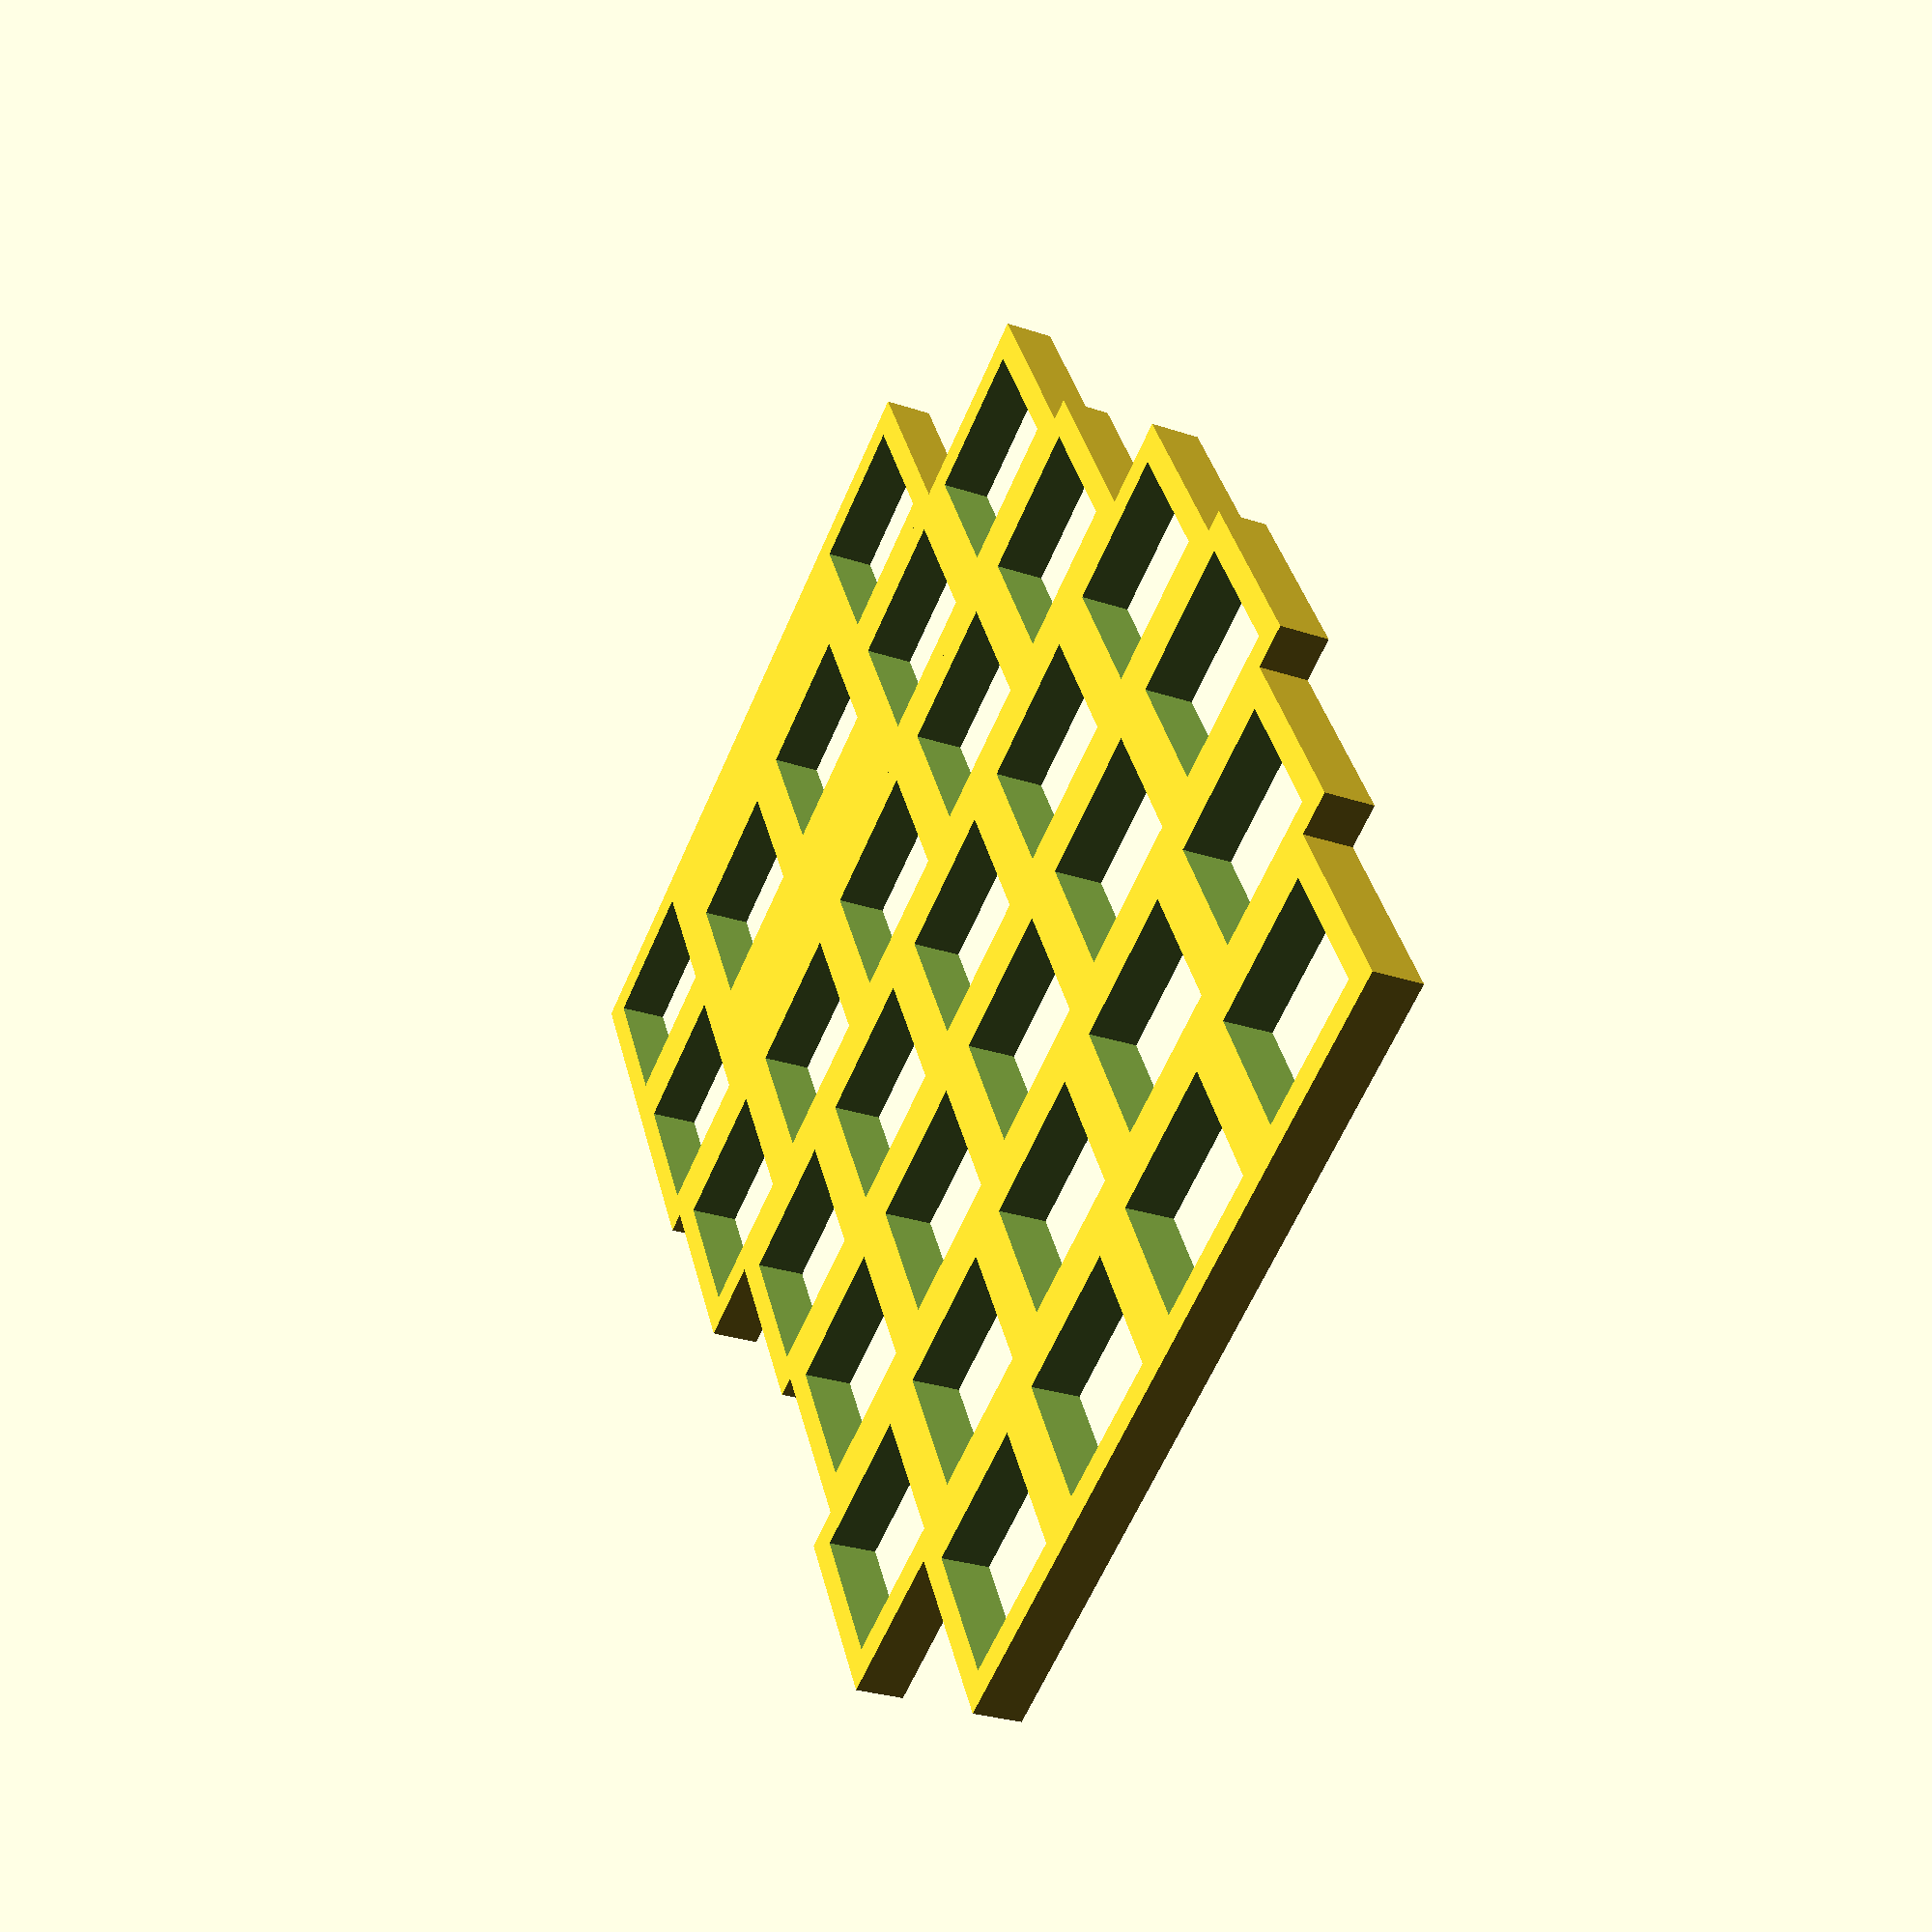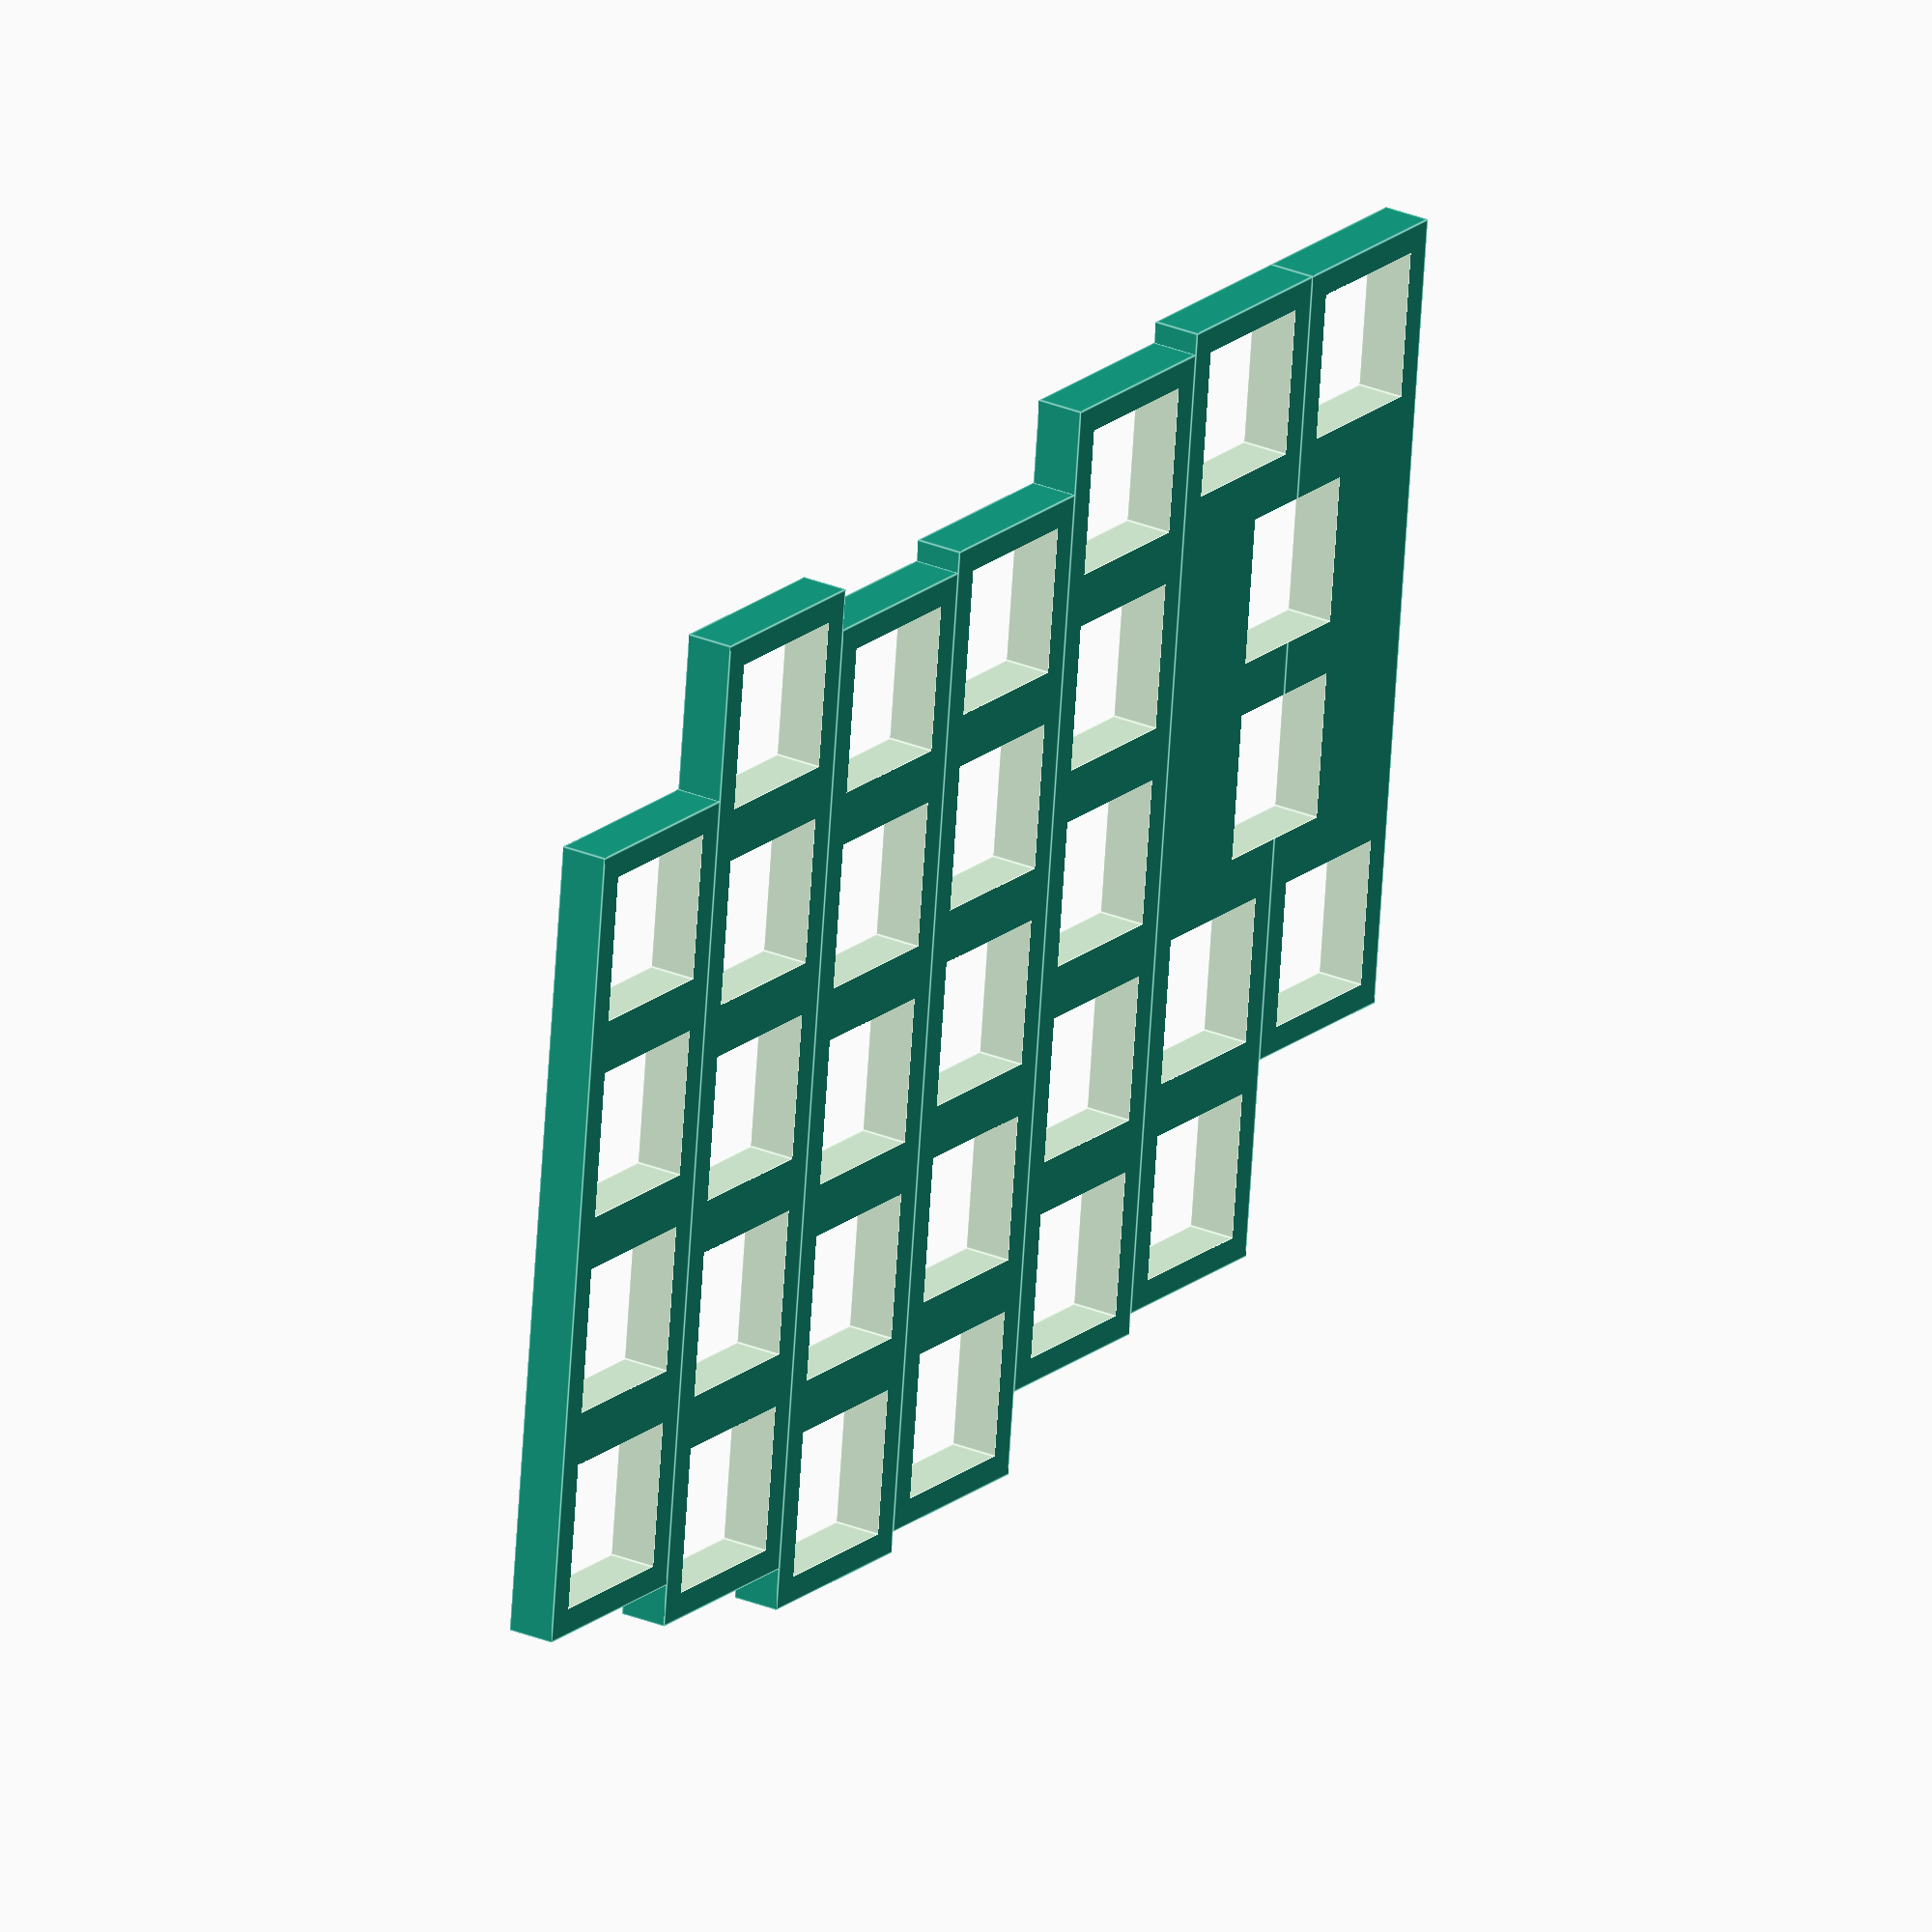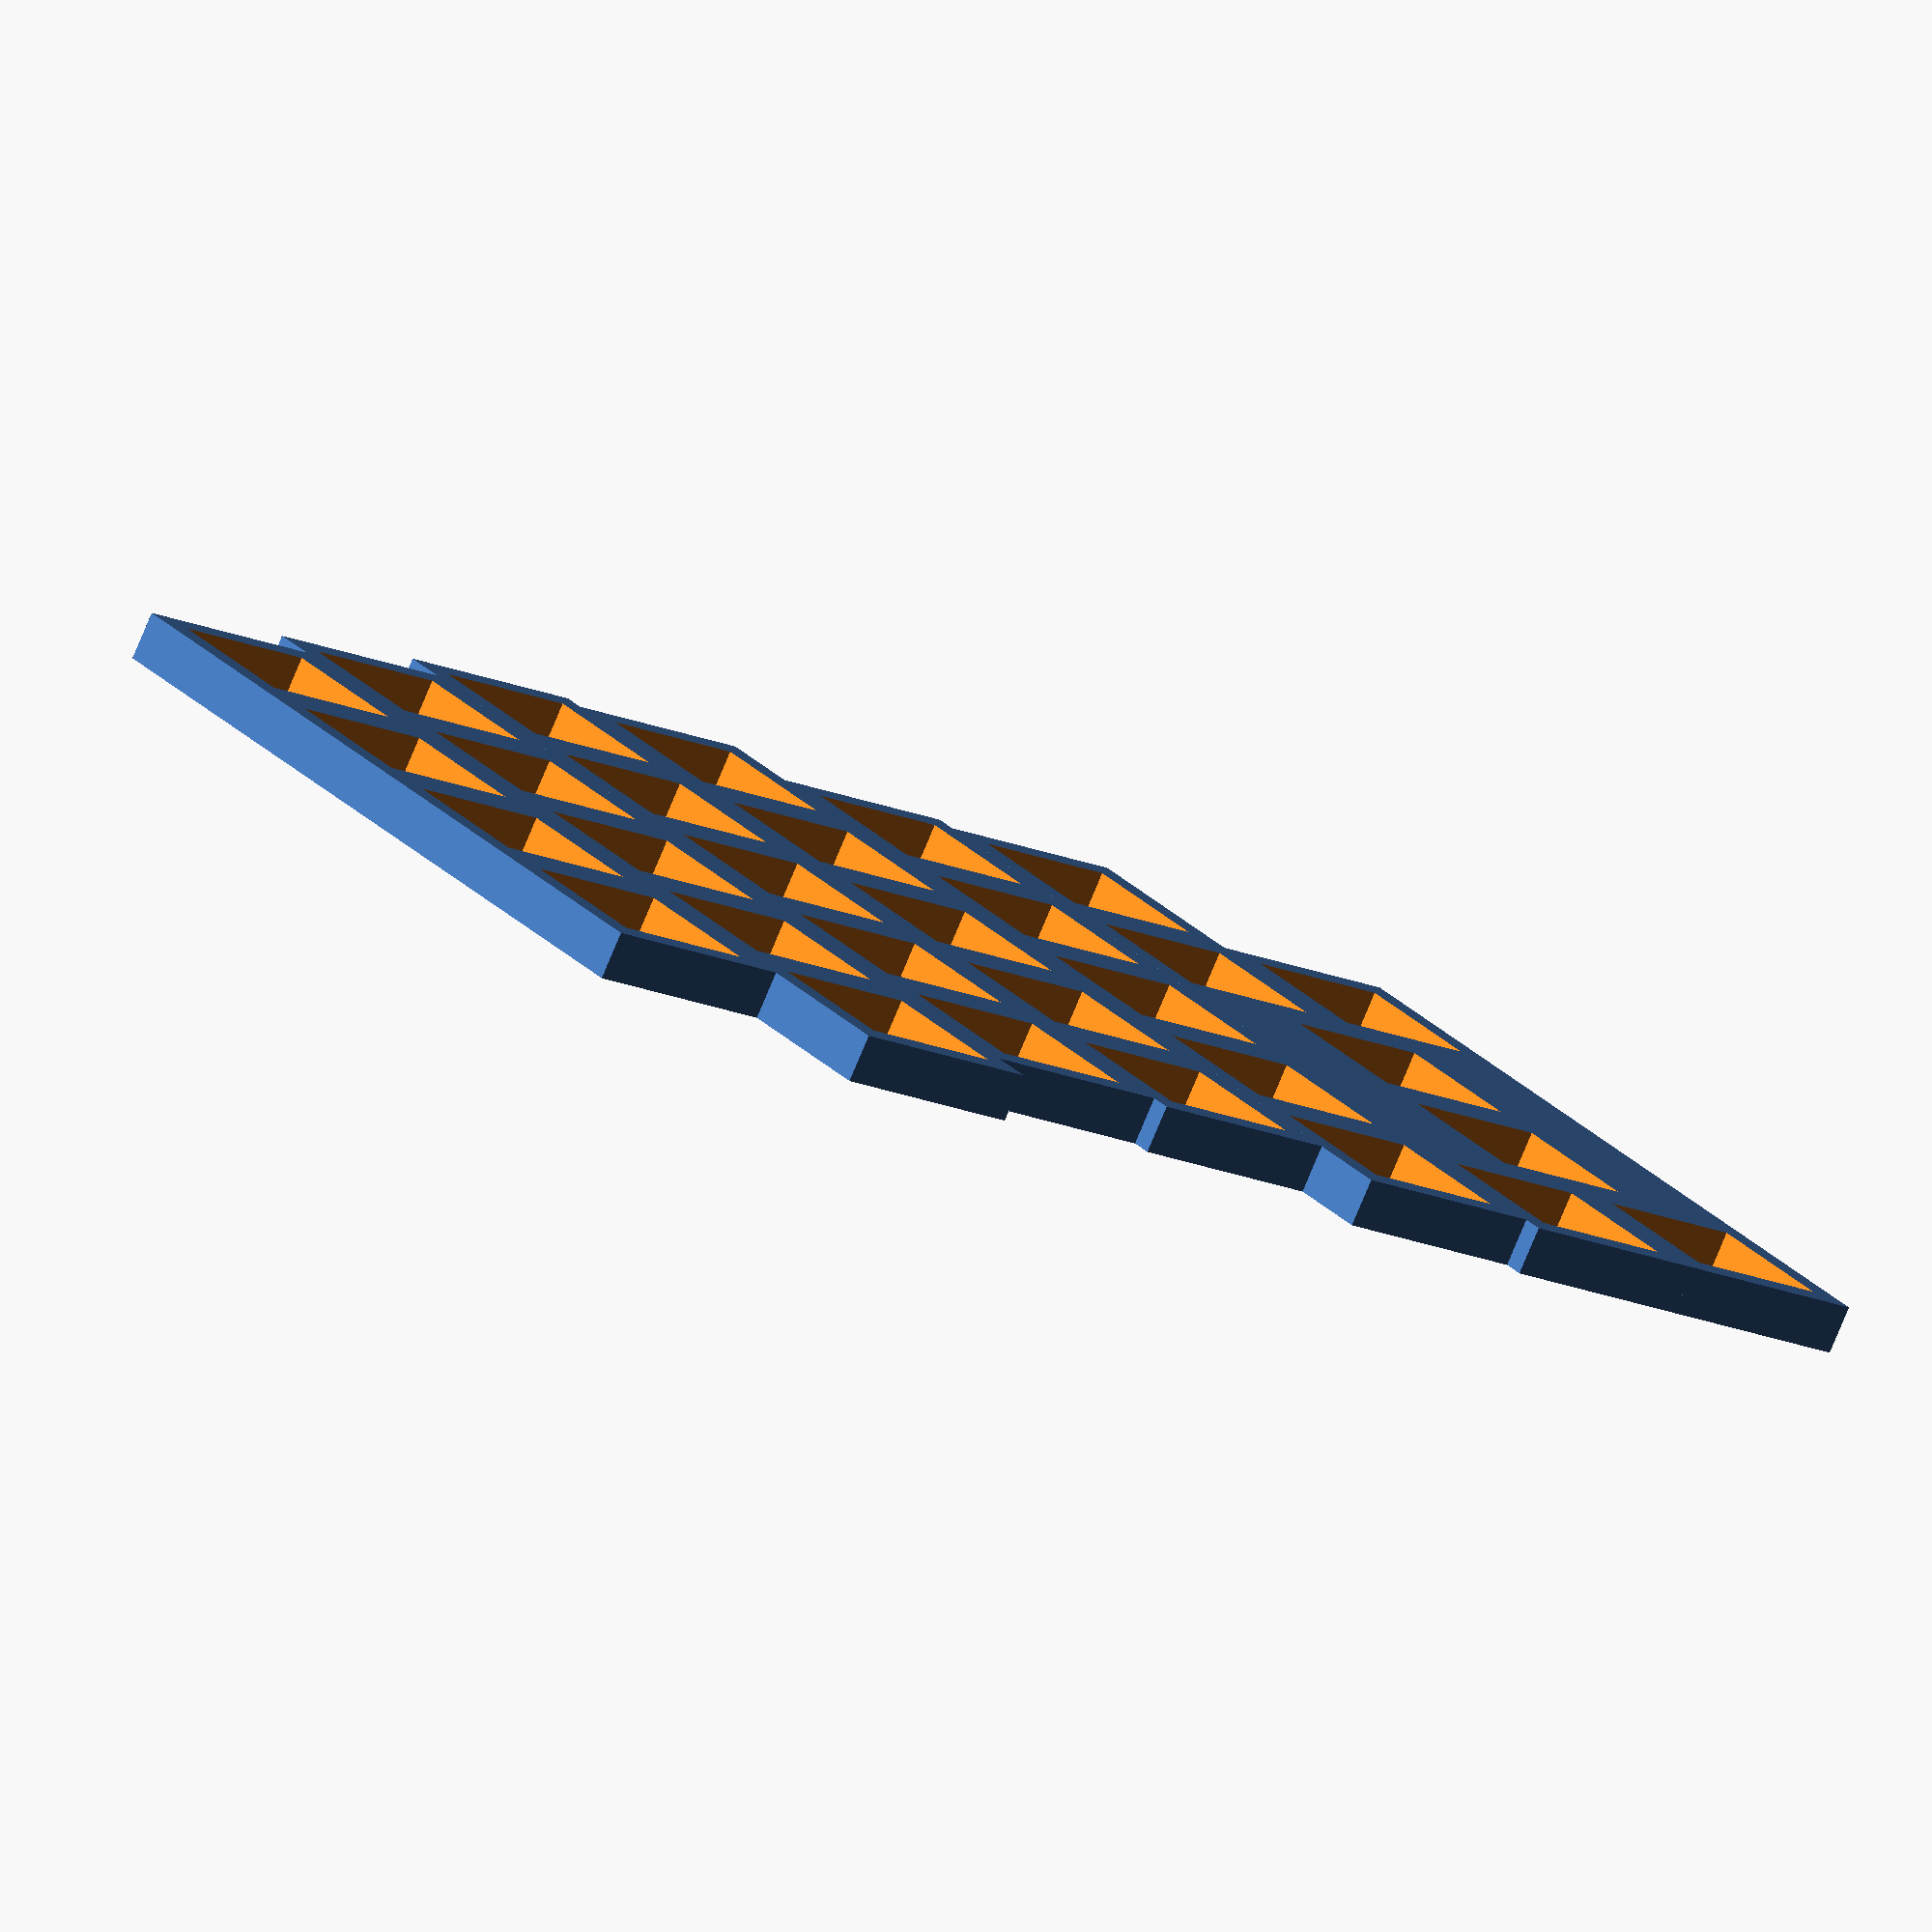
<openscad>
$fa = 1;
$fs = 0.4;

// can be 0 for final rendering
DRAW_TOLERANCE = 0.05;

// number of columns in the gridlike central region
n_standard_columns = 5;
// height expressed as number of switches
column_heights = [4, 5, 5, 5, 5];
// shim is top offset (mm), + is lower, - is higher
column_shims = [-4, -8, -12, -10, -2];

// approx. kailh dimensions (mm)
switch_dims= [
    14,
    14, 
    4.6
];
// extension of pin/bump from bottom of switch body (mm)
switch_pin_z = 4;

// spacing between two keys is 2 * key_margin
key_margin = [2.5, 2.5, 0];  // 2 for cap, 0.5 for gap
// bracket fits a key with margin on both sides of it
bracket_dims = [
    switch_dims.x + 2 * key_margin.x,
    switch_dims.y + 2 * key_margin.y,
    switch_dims.z + 2 * key_margin.z
];

module switch() {
    // more accurately, a switch bounding box w/o pins
    cube(switch_dims);
}


module standard_column(position, n_switches) {
    column_dims = [
        bracket_dims.x * n_switches,
        bracket_dims.y,
        switch_dims.z - 2 * DRAW_TOLERANCE + key_margin.z
    ];
    translate(position) {
        difference() {
            cube(column_dims);
            // subtract room for the switches
            for (i = [0:n_switches - 1]) {
                translate([
                    (
                        i * bracket_dims.x 
                        + key_margin.x
                    ),
                    key_margin.y,
                    -DRAW_TOLERANCE
                ]) {
                    switch();
                }
            }
        }
    }
}


module qwer_section() {
    for (i = [0:n_standard_columns - 1]) {
        standard_column(
            [
                column_shims[i],
                i * bracket_dims.y,
                0
            ],
            column_heights[i]
        );
    }
}


module outer_section() {
    /* the outer section has a complicated mixture of switch
        positions, so this is a bit ugly / hard to cleanly
        parameterize... maybe one option is to have an array
        of key widths for each col and an "empty" marker to 
        accommodate the adjoining spots like...
            inner = [1U, 1U, 2U, 2U, 1U], 
            outer = [1U, empty, empty, 1U]
        ? not really sure what the best practice is, and ^ that
        would still require setting the shims to make the rows
        align between those cols
    */ 
    inner_shim = 0;
    inner_height = 5; 
    outer_shim = inner_shim + bracket_dims.x;
    outer_height = 4;
    difference() {
        union () {
            // inner part
            translate([
                inner_shim,
                n_standard_columns * bracket_dims.y,
                0
            ]) {
                cube([
                    bracket_dims.x * inner_height,
                    bracket_dims.y,
                    (
                        switch_dims.z 
                        - 2 * DRAW_TOLERANCE 
                        + key_margin.z
                    )
                ]);
            }
            // outer part
            translate([
                outer_shim,
                (n_standard_columns + 1) * bracket_dims.y,
                0
            ]) {
                cube([
                    bracket_dims.x * outer_height,
                    bracket_dims.y,
                    (
                        switch_dims.z 
                        - 2 * DRAW_TOLERANCE 
                        + key_margin.z
                    )
                ]);
            }
        }
        union () {
            // single-width inner keys
            for (i=[0:inner_height - 1]) {
                translate([
                    (
                        inner_shim 
                        + key_margin.x 
                        + bracket_dims.x * i
                    ),
                    (
                        n_standard_columns
                        * bracket_dims.y 
                        + key_margin.y
                    ),
                    -DRAW_TOLERANCE
                ]) {
                    // FIXME scad "in" check?
                    if (i != 2 && i != 3) switch();
                }
            }
            // single-width outer keys
            for (i=[0:outer_height - 1]) {
                translate([
                    (
                        outer_shim 
                        + key_margin.x 
                        + bracket_dims.x * i
                    ),
                    (
                        (n_standard_columns + 1)
                        * bracket_dims.y 
                        + key_margin.y
                    ),
                    -DRAW_TOLERANCE
                ]) {
                    // FIXME scad "in" check?
                    if (i != 1 && i != 2) switch();
                }
            }
            // double-width keys
            for (i=[1:2]) {
                translate([
                   /* see above: outer and inner need to 
                        combine to give you an aligned row
                    */
                    (
                        outer_shim 
                        + key_margin.x 
                        + bracket_dims.x * i
                    ),
                    // FIXME ugly
                    (
                        (n_standard_columns + 0.5)
                        * bracket_dims.y
                        + key_margin.y 
                    ),
                    -DRAW_TOLERANCE
                ]) {
                    switch();
                }
            }
        }
    }
}

/* probably cleaner to pass thru params here instead of using
*    so many globals, altho not sure how that works w/ the
*    customizer?
*/
module half() {
    qwer_section();
    outer_section();
}


module keyboard(rot=false) {
    // i kinda picked the wrong orientation :(
    rotate([0, 0, rot ? -90 : 0]) {
        translate([0, 5, 0]) { 
            // half();
        }
        translate([0, -5, 0]) {
            mirror([0, 1, 0]) {
                half();
            }
        }
    }
}

keyboard();

</openscad>
<views>
elev=28.5 azim=150.9 roll=63.3 proj=p view=solid
elev=333.1 azim=276.6 roll=303.4 proj=o view=edges
elev=79.1 azim=127.1 roll=157.3 proj=o view=wireframe
</views>
